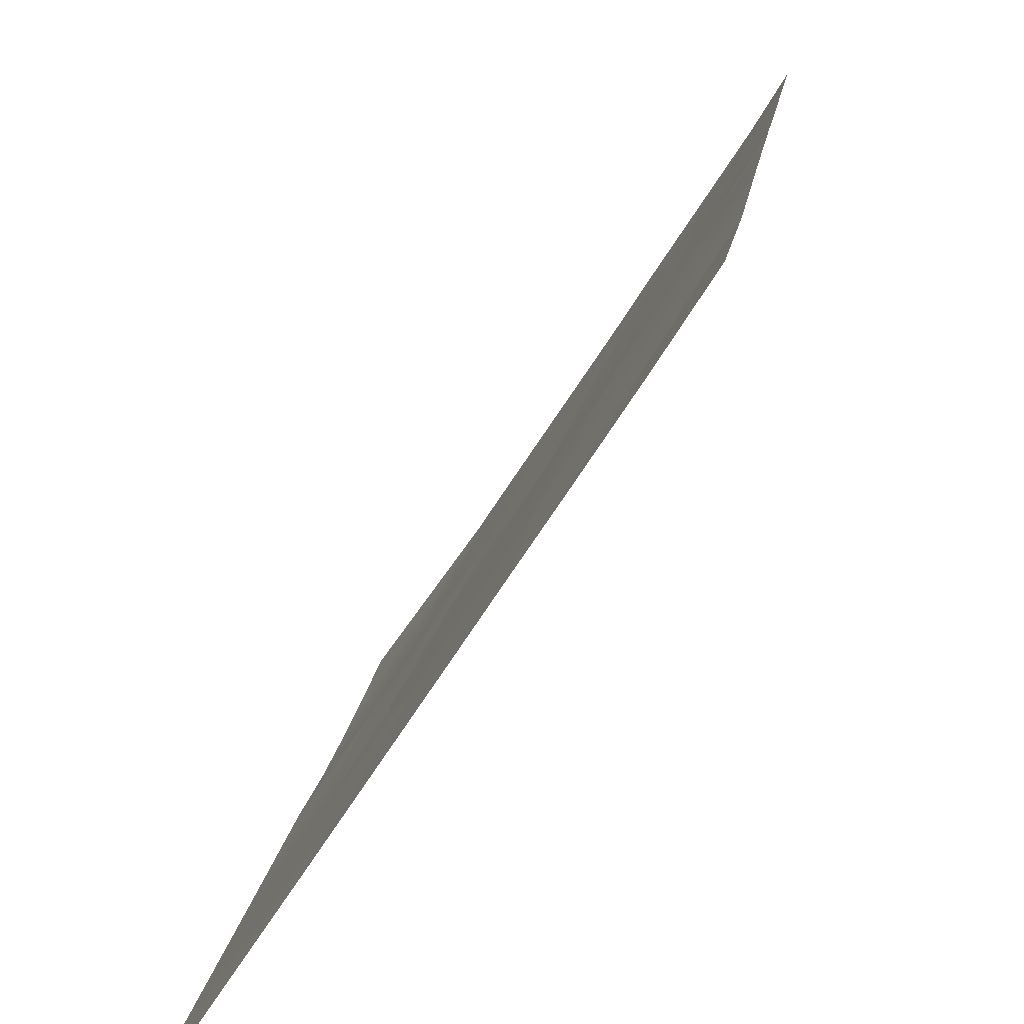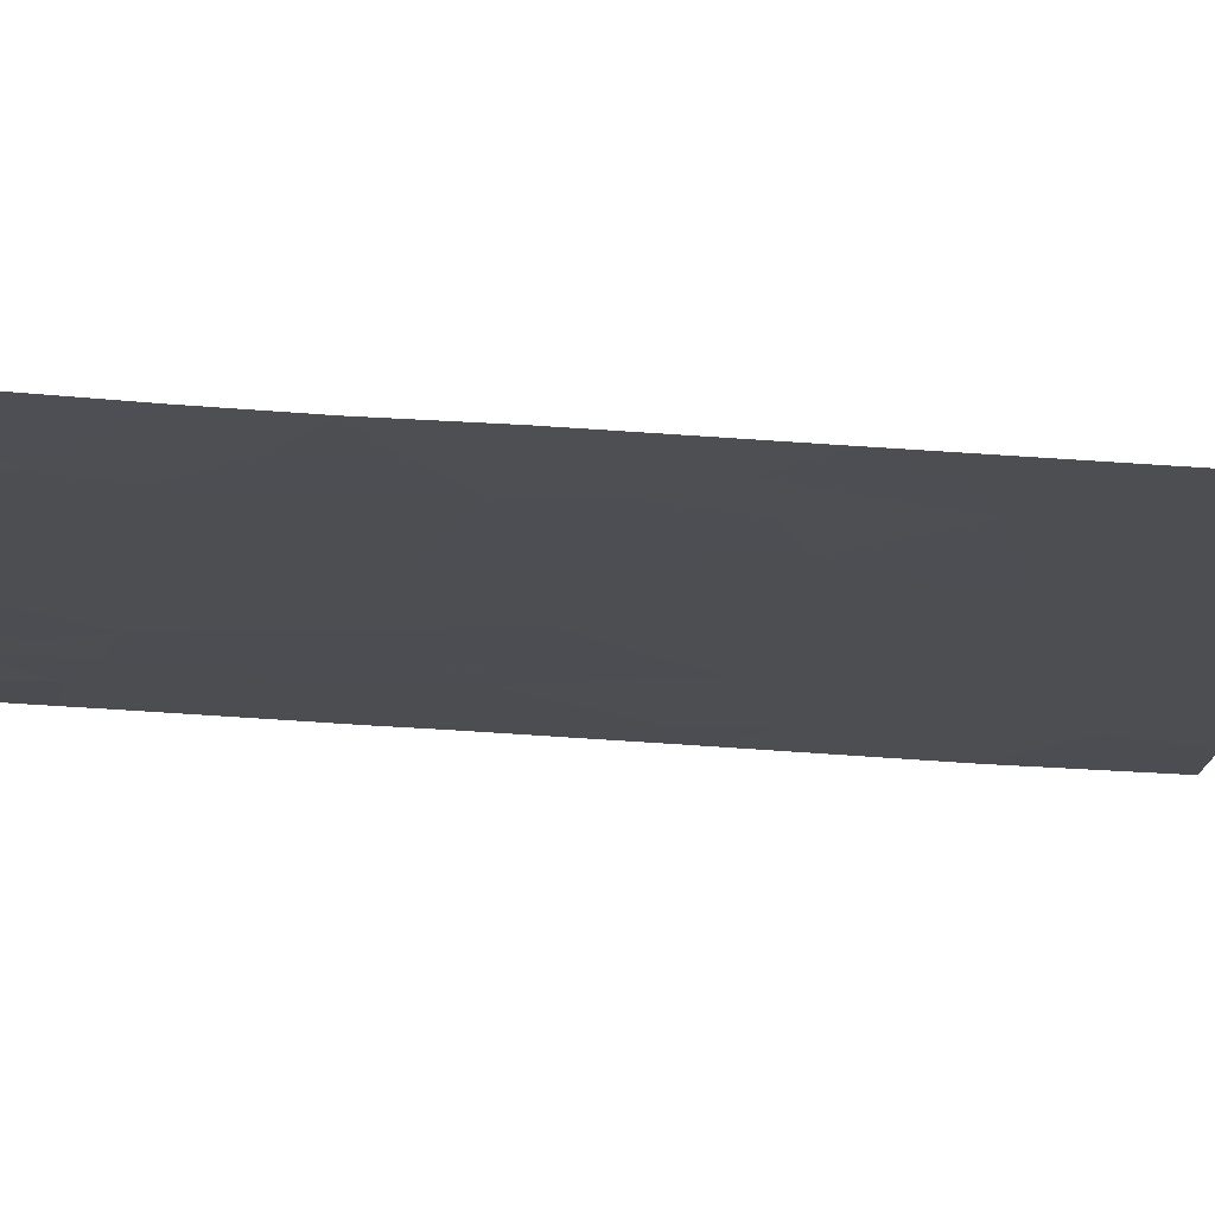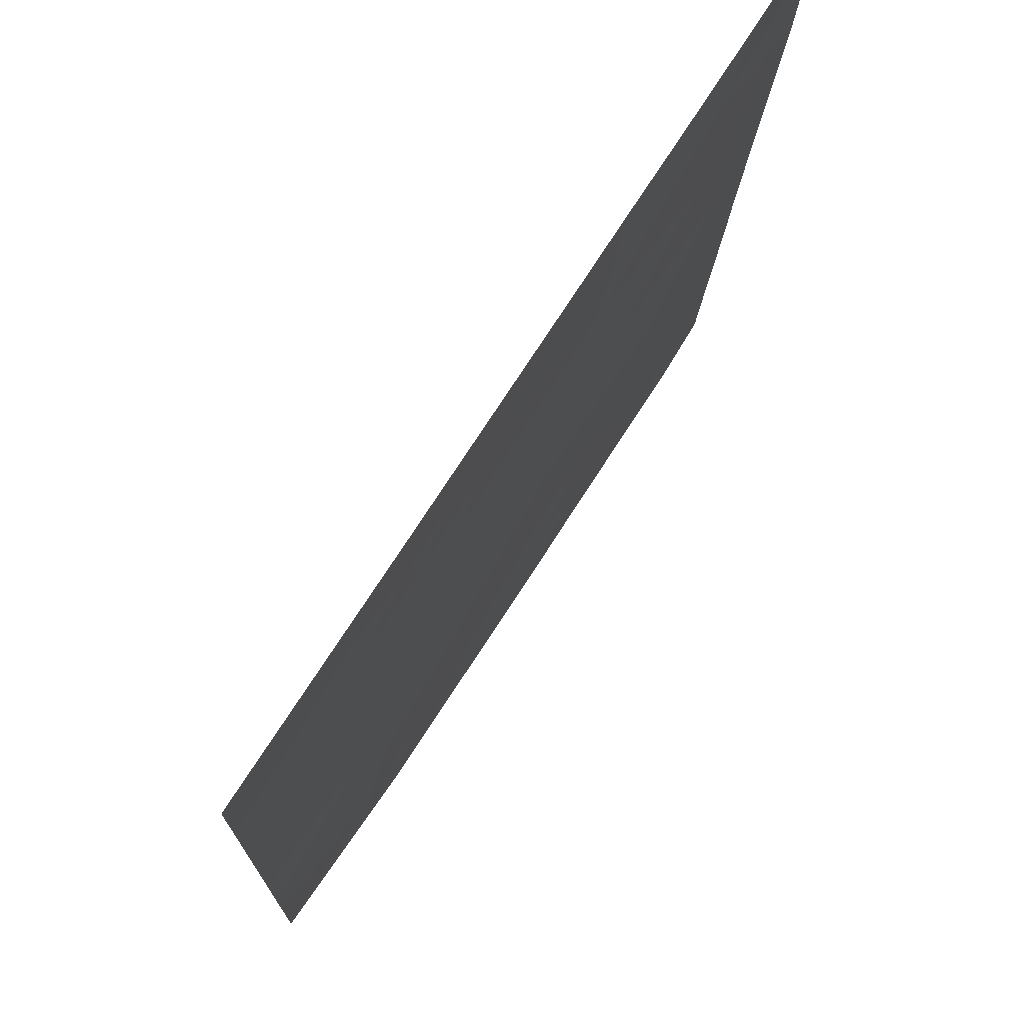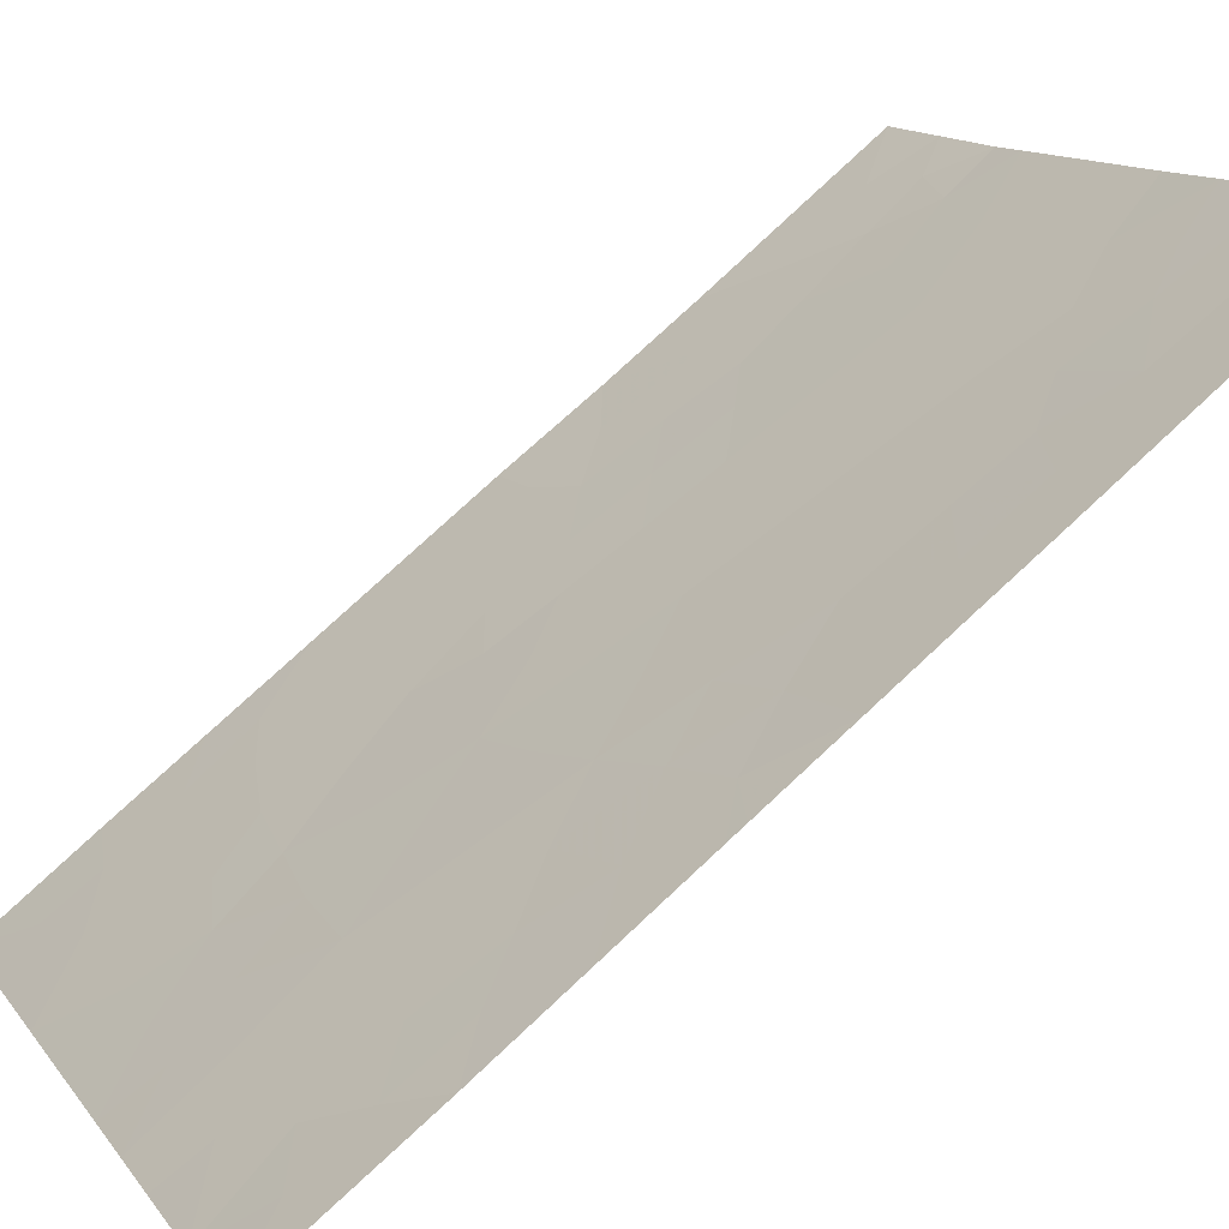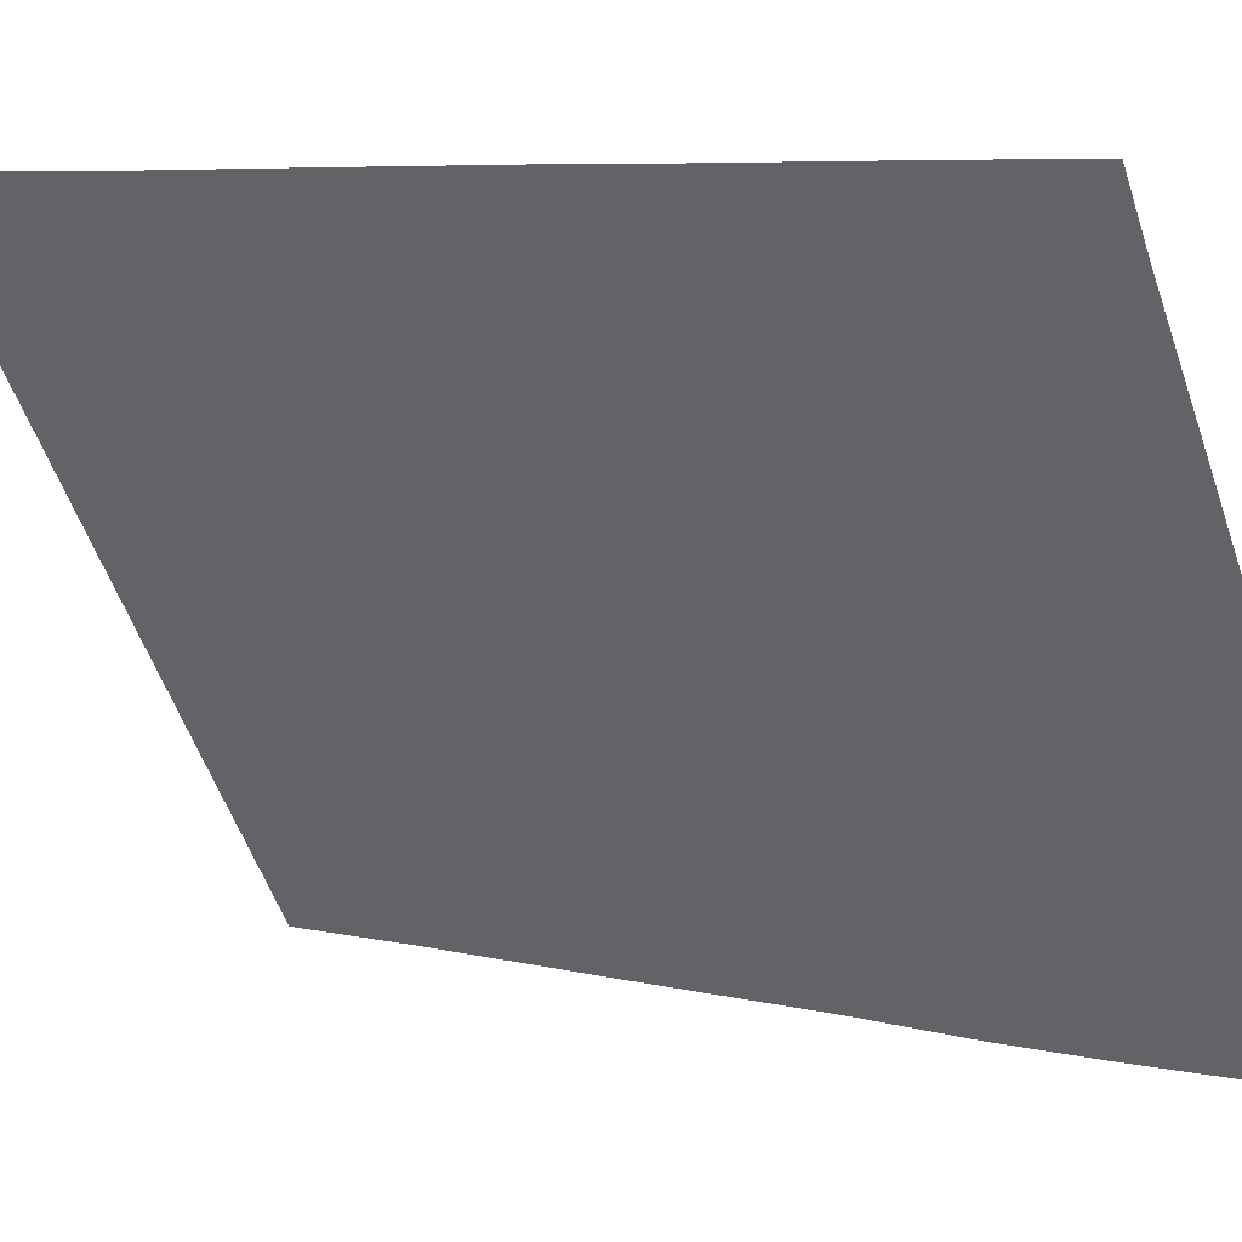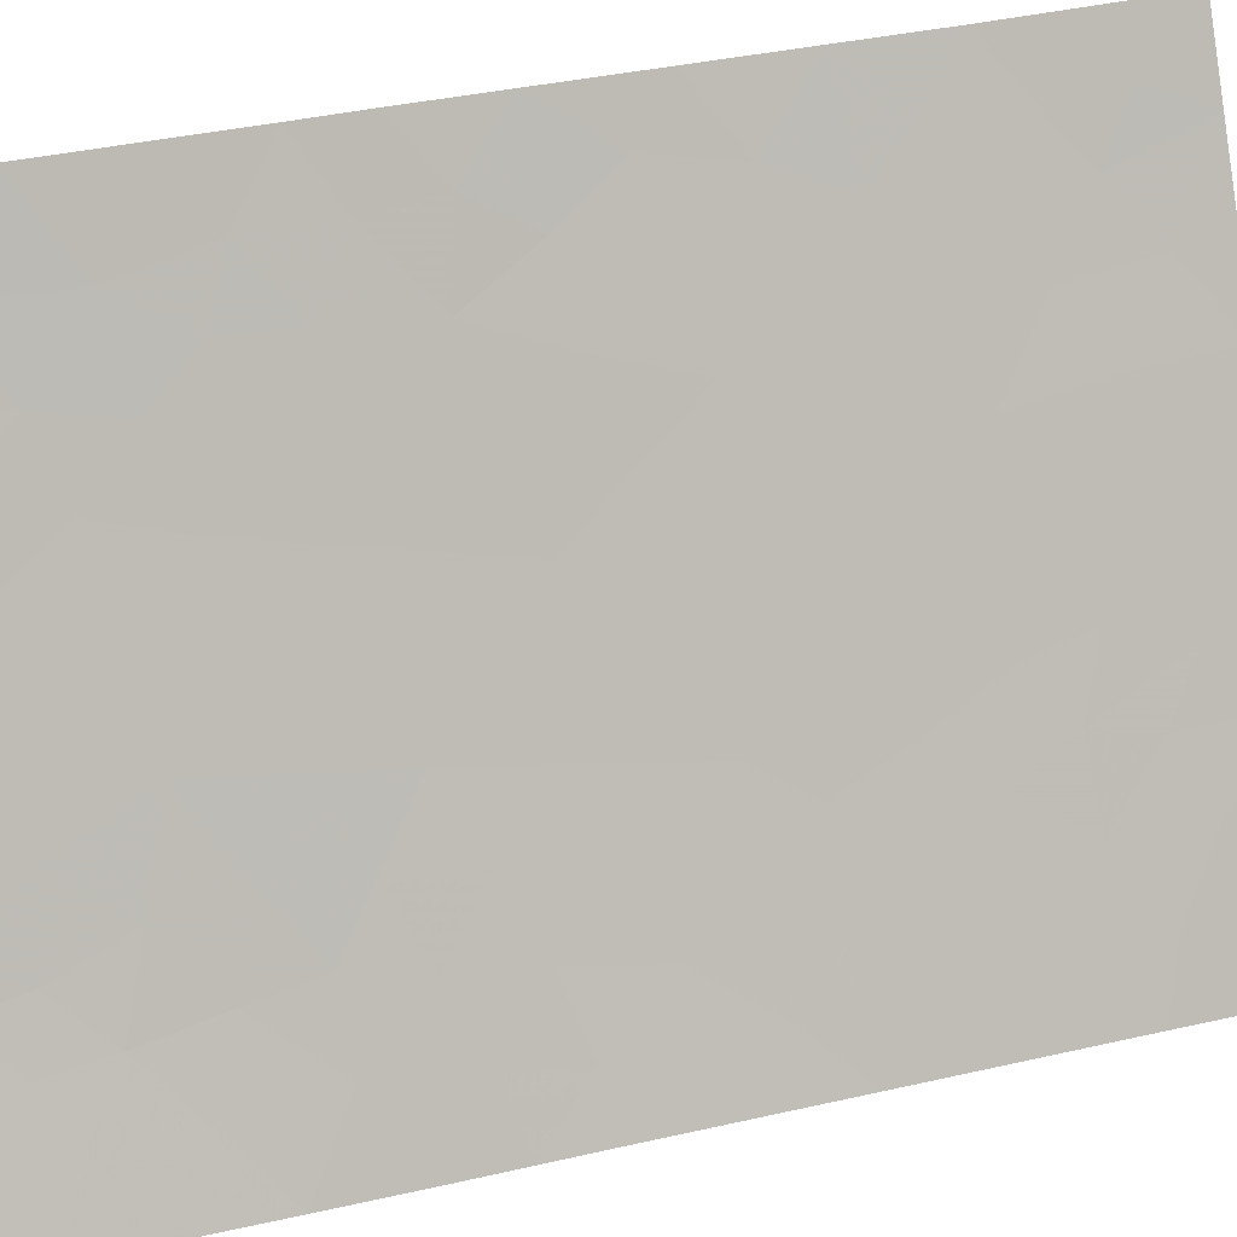
<metadata>
{"format":"obj","ext":"obj","renderer":"f3d","projection":"perspective","resolution":1024,"background":"white","views":[{"elev":15.7,"azim":7.6,"up":"+Z"},{"elev":-73.6,"azim":-93.7,"up":"+Z"},{"elev":-12.5,"azim":-1.6,"up":"+Z"},{"elev":76.4,"azim":47.1,"up":"+Z"},{"elev":6.7,"azim":126.7,"up":"+Z"},{"elev":38.9,"azim":-105.9,"up":"+Z"}]}
</metadata>
<code>
v -81.8 -38 48.44
v -81.39 -39.53 49.13
v -83.5 -43.55 45.82
v -84.5 -44.05 44.3
v -83.85 -45.55 45.33
v -86.3 -48.35 41.62
v -83.41 -38 45.96
v -85.06 -38 43.44
v -84.78 -38 43.87
v -82.25 -40.96 47.76
v -83.25 -41.59 46.21
v -84.18 -40.02 44.8
v -81.39 -38 49.12
v -83.07 -50 46.53
v -82.09 -46.66 48.04
v -82.9 -38 46.75
v -84.84 -50 43.81
v -81.38 -47.81 49.11
v -86.29 -50 41.61
v -86.31 -38 41.65
v -81.39 -50 49.13
v -81.97 -50 48.23
v -82.81 -45.18 46.92
v -86.29 -40.6 41.61
v -86.3 -43.27 41.62
v -86.28 -41.89 41.6
v -85.38 -43.01 42.98
v -85.19 -41.16 43.24
v -83.53 -50 45.83
v -81.39 -44.97 49.12
v -85.85 -44.95 42.28
v -86.29 -45.7 41.62
v -81.39 -41.84 49.12
v -81.39 -45.19 49.12
v -81.39 -42.64 49.13
v -82.34 -43 47.62
v -82.95 -39.67 46.67
v -85.36 -39.34 42.99
v -84.35 -42.19 44.53
v -83.2 -47.57 46.34
v -85.52 -46.94 42.8
v -84.27 -48.26 44.69
v -84.85 -45.56 43.77
v -81.94 -38.92 48.24
v -86.29 -47.03 41.62
v -85.94 -46.6 42.15
v -85.88 -47.58 42.25
v -83.23 -38.89 46.24
v -85 -38.73 43.53
v -85.83 -48.59 42.33
v -85.3 -48.02 43.12
v -81.39 -38.76 49.13
v -84.1 -38 44.91
v -83.81 -38.96 45.35
v -84.45 -38.92 44.38
v -83.5 -39.85 45.82
v -82.69 -38.78 47.08
v -82.35 -38 47.6
v -86.29 -49.17 41.61
v -85.85 -49.37 42.28
v -85.35 -49.1 43.06
v -85.56 -50 42.71
v -85.69 -38 42.55
v -81.75 -49.22 48.57
v -81.39 -48.91 49.12
v -81.77 -48.28 48.51
v -83.33 -45.4 46.12
v -83.66 -44.54 45.6
v -83.15 -44.34 46.39
v -84.15 -44.71 44.84
v -84.01 -43.77 45.05
v -86.3 -39.3 41.63
v -85.79 -39.94 42.35
v -86.29 -42.58 41.61
v -85.81 -42.35 42.32
v -85.87 -43.24 42.25
v -85.26 -40.31 43.13
v -85.72 -41.19 42.45
v -83.46 -49.27 45.93
v -83.11 -48.81 46.48
v -85.48 -44.09 42.83
v -85.96 -44.05 42.11
v -86.3 -44.48 41.62
v -81.38 -46.5 49.12
v -81.76 -47.27 48.53
v -81.87 -45.76 48.37
v -83.54 -46.52 45.81
v -83.83 -47.53 45.37
v -84.08 -46.58 44.97
v -81.84 -42.3 48.41
v -82.29 -41.86 47.7
v -81.84 -41.27 48.41
v -81.97 -40.14 48.2
v -84.85 -48.74 43.81
v -84.45 -49.14 44.41
v -82.81 -42.28 46.89
v -82.96 -43.3 46.67
v -83.37 -42.57 46.02
v -84.93 -43.55 43.65
v -84.97 -44.55 43.59
v -83.91 -42.83 45.2
v -84.42 -43.13 44.43
v -84.63 -46.53 44.12
v -84.36 -45.65 44.53
v -84.59 -44.89 44.17
v -84.18 -50 44.82
v -83.94 -49.18 45.2
v -82.18 -47.7 47.89
v -82.44 -39.39 47.46
v -82.57 -40.34 47.26
v -85.31 -42.02 43.07
v -82.65 -48.22 47.18
v -82.57 -49.34 47.29
v -82.61 -50 47.23
v -81.79 -43.18 48.49
v -82.05 -43.91 48.09
v -82.28 -44.92 47.74
v -82.61 -44.1 47.23
v -82.71 -41.28 47.05
v -85.35 -45.22 43.03
v -83.81 -41.87 45.36
v -82.46 -45.98 47.46
v -84.26 -41.19 44.66
v -84.8 -41.63 43.84
v -84.75 -40.65 43.92
v -84.87 -42.6 43.75
v -83.11 -40.61 46.42
v -81.39 -40.69 49.13
v -83.69 -40.86 45.54
v -84.81 -39.67 43.82
v -81.39 -43.8 49.13
v -83 -46.31 46.64
v -85.69 -45.95 42.53
v -85.18 -46.28 43.29
v -82.61 -47.08 47.23
v -84.97 -47.24 43.62
v -82.16 -48.81 47.92
v -81.74 -44.71 48.57
v -84.4 -47.38 44.49
v -83.67 -48.41 45.61
v -84.76 -47.95 43.95
v -85.88 -38.78 42.25
v -85.43 -38.53 42.91
f 45 46 47
f 37 48 57
f 50 47 51
f 2 44 52
f 53 54 55
f 48 56 54
f 44 109 58
f 59 50 60
f 61 62 60
f 63 8 143
f 137 64 22
f 65 64 66
f 67 68 69
f 70 71 68
f 74 75 76
f 73 77 78
f 81 82 76
f 25 82 83
f 84 85 15
f 87 88 89
f 96 97 98
f 81 99 100
f 101 71 102
f 89 103 104
f 105 70 104
f 66 108 85
f 93 110 109
f 78 111 75
f 112 113 80
f 116 117 118
f 91 96 119
f 118 69 97
f 43 100 105
f 101 121 98
f 117 86 122
f 123 124 125
f 111 124 126
f 110 119 127
f 56 127 129
f 126 102 99
f 123 129 121
f 49 55 130
f 130 125 77
f 115 35 131
f 79 107 140
f 132 87 67
f 133 120 134
f 135 132 122
f 112 135 108
f 41 46 133
f 134 103 136
f 6 45 47
f 45 32 46
f 47 46 41
f 7 16 48
f 57 48 16
f 49 8 9
f 61 50 51
f 50 6 47
f 51 47 41
f 1 13 52
f 52 44 1
f 9 53 55
f 53 7 54
f 55 54 12
f 7 48 54
f 48 37 56
f 54 56 12
f 1 44 58
f 58 109 57
f 58 57 16
f 19 59 60
f 59 6 50
f 60 50 61
f 61 17 62
f 60 62 19
f 20 63 142
f 22 64 21
f 18 65 66
f 65 21 64
f 66 64 137
f 23 67 69
f 67 5 68
f 69 68 3
f 5 70 68
f 70 4 71
f 68 71 3
f 24 72 73
f 25 74 76
f 74 26 75
f 76 75 27
f 24 73 78
f 73 38 77
f 78 77 28
f 14 29 79
f 27 81 76
f 81 31 82
f 76 82 25
f 83 82 31
f 34 84 86
f 84 18 85
f 86 84 15
f 5 87 89
f 87 40 88
f 89 88 139
f 33 35 90
f 90 36 91
f 92 91 10
f 109 44 93
f 44 2 93
f 17 61 94
f 11 96 98
f 96 36 97
f 98 97 3
f 31 81 120
f 81 27 99
f 100 99 4
f 39 101 102
f 101 3 71
f 102 71 4
f 26 24 78
f 5 89 104
f 104 103 43
f 43 105 104
f 105 4 70
f 104 70 5
f 29 106 107
f 106 17 95
f 18 66 85
f 85 108 15
f 57 109 37
f 93 10 110
f 109 110 37
f 26 78 75
f 78 28 111
f 75 111 27
f 40 112 80
f 112 137 113
f 80 113 14
f 113 114 14
f 36 90 115
f 90 35 115
f 116 115 131
f 36 116 118
f 116 138 117
f 118 117 23
f 10 91 119
f 91 36 96
f 119 96 11
f 36 118 97
f 118 23 69
f 97 69 3
f 43 120 100
f 105 100 4
f 86 138 34
f 30 34 138
f 3 101 98
f 101 39 121
f 98 121 11
f 23 117 122
f 122 86 15
f 12 123 125
f 123 39 124
f 125 124 28
f 27 111 126
f 111 28 124
f 126 124 39
f 37 110 127
f 110 10 119
f 127 119 11
f 10 93 92
f 93 2 128
f 92 128 33
f 12 56 129
f 56 37 127
f 129 127 11
f 27 126 99
f 126 39 102
f 99 102 4
f 39 123 121
f 123 12 129
f 121 129 11
f 38 49 130
f 49 9 55
f 130 55 12
f 38 130 77
f 130 12 125
f 77 125 28
f 40 80 140
f 23 132 67
f 132 40 87
f 67 87 5
f 41 133 134
f 133 31 120
f 134 120 43
f 15 135 122
f 135 40 132
f 122 132 23
f 112 40 135
f 108 135 15
f 51 41 136
f 46 32 133
f 31 133 32
f 41 134 136
f 134 43 103
f 42 141 139
f 142 63 143
f 83 31 32
f 92 93 128
f 131 30 138
f 38 73 142
f 90 91 92
f 106 95 107
f 72 20 142
f 33 90 92
f 120 81 100
f 94 141 95
f 66 137 108
f 113 137 22
f 137 112 108
f 113 22 114
f 131 138 116
f 79 140 80
f 51 136 141
f 14 79 80
f 17 94 95
f 29 107 79
f 36 115 116
f 138 86 117
f 40 140 88
f 61 51 94
f 42 107 95
f 139 88 42
f 89 139 103
f 88 140 42
f 95 141 42
f 136 139 141
f 139 136 103
f 140 107 42
f 51 141 94
f 142 73 72
f 143 8 49
f 38 143 49
f 142 143 38

</code>
